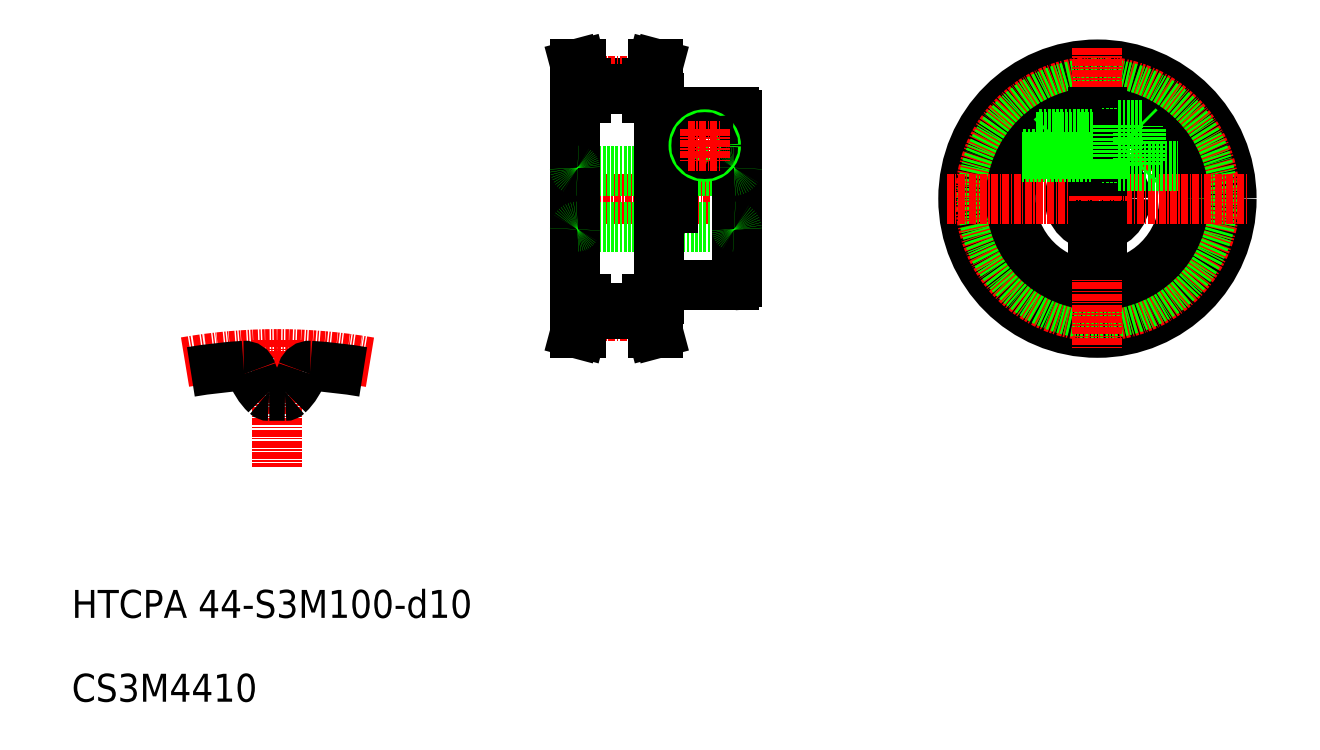
<metadata>
{"format":"dxf","ext":"dxf","renderer":"ezdxf+matplotlib","layout":"modelspace","background":"white","min_lineweight":24,"dpi":150}
</metadata>
<code>
0
SECTION
2
ENTITIES
0
LINE
8
0
10
102
20
120.6
30
0
11
113
21
120.6
31
0
0
LINE
8
CENTER
10
100
20
121
30
0
11
115
21
121
31
0
0
LINE
8
0
10
102
20
119.6
30
0
11
113
21
119.6
31
0
0
LINE
8
CENTER
10
100
20
78.99
30
0
11
115
21
78.99
31
0
0
LINE
8
0
10
102
20
80.38
30
0
11
113
21
80.38
31
0
0
LINE
8
0
10
102
20
79.38
30
0
11
113
21
79.38
31
0
0
LINE
8
CENTER
10
97
20
100
30
0
11
132
21
100
31
0
0
LINE
8
0
10
100.5
20
95
30
0
11
128.5
21
95
31
0
0
LINE
8
0
10
100.5
20
105
30
0
11
116
21
105
31
0
0
TEXT
8
0
10
10
20
10
30
0
40
5
1
CS3M4410
0
TEXT
8
0
10
10
20
25
30
0
40
5
1
HTCPA 44-S3M100-d10
0
ARC
8
CENTER
10
46.73
20
-23.31
30
0
40
95.5
50
79.98
51
100
0
ARC
8
0
10
46.73
20
-23.31
30
0
40
93.6
50
80.52
51
86.34
0
ARC
8
0
10
46.73
20
-23.31
30
0
40
93.6
50
93.66
51
99.48
0
LINE
8
CENTER
10
46.73
20
74.69
30
0
11
46.73
21
51.99
31
0
0
ARC
8
0
10
41.86
20
72.07
30
0
40
9.875
50
313.7
51
342.6
0
ARC
8
0
10
51.61
20
72.07
30
0
40
9.875
50
197.4
51
226.3
0
ARC
8
0
10
40.85
20
68.7
30
0
40
1.4
50
17.38
51
93.66
0
ARC
8
0
10
48.17
20
65.48
30
0
40
0.75
50
269.1
51
313.7
0
ARC
8
0
10
45.3
20
65.48
30
0
40
0.75
50
226.3
51
270.9
0
ARC
8
0
10
46.73
20
-23.31
30
0
40
88.05
50
89.07
51
90.93
0
ARC
8
0
10
52.62
20
68.7
30
0
40
1.4
50
86.34
51
162.6
0
LINE
8
0
10
100
20
82
30
0
11
100
21
118
31
0
0
LINE
8
0
10
100
20
82
30
0
11
102
21
82
31
0
0
LINE
8
0
10
101.1
20
76
30
0
11
100.1
21
76
31
0
0
LINE
8
0
10
101
20
79.51
30
0
11
100.1
21
76
31
0
0
LINE
8
0
10
102
20
79.38
30
0
11
101.1
21
76
31
0
0
LINE
8
0
10
102
20
82
30
0
11
102
21
79.38
31
0
0
LINE
8
0
10
101
20
82
30
0
11
101
21
79.51
31
0
0
LINE
8
0
10
102
20
118
30
0
11
102
21
120.6
31
0
0
LINE
8
0
10
101
20
118
30
0
11
101
21
120.5
31
0
0
ARC
8
0
10
100.5
20
94.5
30
0
40
0.5
50
90
51
180
0
LINE
8
0
10
100
20
118
30
0
11
102
21
118
31
0
0
ARC
8
0
10
100.5
20
105.5
30
0
40
0.5
50
180
51
270
0
LINE
8
0
10
102
20
120.6
30
0
11
101.1
21
124
31
0
0
LINE
8
0
10
101
20
120.5
30
0
11
100.1
21
124
31
0
0
LINE
8
0
10
101.1
20
124
30
0
11
100.1
21
124
31
0
0
LINE
8
CENTER
10
180
20
109.5
30
0
11
207
21
109.5
31
0
0
CIRCLE
8
0
10
193.5
20
100
30
0
40
18
0
CIRCLE
8
0
10
193.5
20
100
30
0
40
24
0
CIRCLE
8
CENTER
10
193.5
20
100
30
0
40
21.02
0
CIRCLE
8
0
10
193.5
20
100
30
0
40
20.62
0
CIRCLE
8
0
10
193.5
20
100
30
0
40
5
0
CIRCLE
8
0
10
193.5
20
100
30
0
40
15.5
0
LINE
8
CENTER
10
166.5
20
100
30
0
11
220.5
21
100
31
0
0
LINE
8
0
10
115
20
82
30
0
11
115
21
118
31
0
0
LINE
8
0
10
129
20
100
30
0
11
129
21
85
31
0
0
LINE
8
0
10
115.5
20
84.5
30
0
11
128.5
21
84.5
31
0
0
LINE
8
0
10
115
20
82
30
0
11
113
21
82
31
0
0
LINE
8
0
10
113
20
79.38
30
0
11
113.9
21
76
31
0
0
LINE
8
0
10
113
20
82
30
0
11
113
21
79.38
31
0
0
LINE
8
0
10
113.9
20
76
30
0
11
114.9
21
76
31
0
0
LINE
8
0
10
114
20
79.51
30
0
11
114.9
21
76
31
0
0
LINE
8
0
10
114
20
82
30
0
11
114
21
79.51
31
0
0
ARC
8
0
10
115.5
20
84
30
0
40
0.5
50
90
51
180
0
ARC
8
0
10
128.5
20
85
30
0
40
0.5
50
270
51
0
0
LINE
8
0
10
113
20
118
30
0
11
113
21
120.6
31
0
0
LINE
8
0
10
114
20
118
30
0
11
114
21
120.5
31
0
0
LINE
8
0
10
117.5
20
115.5
30
0
11
128.5
21
115.5
31
0
0
LINE
8
0
10
117.5
20
105
30
0
11
128.5
21
105
31
0
0
LINE
8
0
10
116
20
98.25
30
0
11
116
21
115.5
31
0
0
LINE
8
0
10
117.5
20
100
30
0
11
117.5
21
115.5
31
0
0
LINE
8
0
10
117.5
20
98.25
30
0
11
117.5
21
100
31
0
0
ARC
8
0
10
116.8
20
98.25
30
0
40
0.75
50
180
51
0
0
LINE
8
0
10
115
20
118
30
0
11
113
21
118
31
0
0
ARC
8
0
10
115.5
20
116
30
0
40
0.5
50
180
51
270
0
LINE
8
0
10
115.5
20
115.5
30
0
11
116
21
115.5
31
0
0
LINE
8
0
10
129
20
100
30
0
11
129
21
115
31
0
0
ARC
8
0
10
128.5
20
94.5
30
0
40
0.5
50
0
51
90
0
CIRCLE
8
0
10
123.3
20
109.5
30
0
40
2
0
CIRCLE
8
0
10
123.3
20
109.5
30
0
40
1.5
0
ARC
8
0
10
128.5
20
105.5
30
0
40
0.5
50
270
51
0
0
ARC
8
0
10
128.5
20
115
30
0
40
0.5
50
0
51
90
0
LINE
8
0
10
113
20
120.6
30
0
11
113.9
21
124
31
0
0
LINE
8
0
10
114
20
120.5
30
0
11
114.9
21
124
31
0
0
LINE
8
0
10
113.9
20
124
30
0
11
114.9
21
124
31
0
0
LINE
8
CENTER
10
193.5
20
127
30
0
11
193.5
21
73
31
0
0
LINE
8
0
10
192.8
20
105
30
0
11
192.8
21
115.5
31
0
0
LINE
8
0
10
194.2
20
105
30
0
11
194.2
21
115.5
31
0
0
LINE
8
CENTER
10
120.3
20
109.5
30
0
11
126.3
21
109.5
31
0
0
LINE
8
CENTER
10
123.3
20
112.5
30
0
11
123.3
21
106.5
31
0
0
LINE
8
0
10
192.8
20
90
30
0
11
192.7
21
95.06
31
0
0
LINE
8
0
10
194.2
20
90
30
0
11
194.2
21
95.06
31
0
0
LINE
8
0
10
194.2
20
90
30
0
11
192.8
21
90
31
0
0
LINE
8
0
10
194.2
20
111
30
0
11
197.2
21
111
31
0
0
LINE
8
0
10
194.2
20
111.5
30
0
11
197.2
21
111.5
31
0
0
LINE
8
0
10
194.2
20
111.7
30
0
11
197.2
21
111.7
31
0
0
LINE
8
0
10
194.2
20
108
30
0
11
197.2
21
108
31
0
0
LINE
8
0
10
194.2
20
107.5
30
0
11
197.2
21
107.5
31
0
0
LINE
8
0
10
194.2
20
107.3
30
0
11
197.2
21
107.3
31
0
0
LINE
8
0
10
185.2
20
111
30
0
11
185.2
21
108
31
0
0
LINE
8
0
10
185.7
20
111.5
30
0
11
185.7
21
107.5
31
0
0
LINE
8
0
10
185.2
20
108
30
0
11
185.7
21
107.5
31
0
0
LINE
8
0
10
185.2
20
111
30
0
11
185.7
21
111.5
31
0
0
LINE
8
0
10
192.8
20
107.5
30
0
11
194.2
21
107.5
31
0
0
LINE
8
0
10
192.8
20
108
30
0
11
194.2
21
108
31
0
0
LINE
8
0
10
192.8
20
111
30
0
11
194.2
21
111
31
0
0
LINE
8
0
10
192.8
20
111.5
30
0
11
194.2
21
111.5
31
0
0
LINE
8
0
10
197.2
20
113.1
30
0
11
201.7
21
113.1
31
0
0
LINE
8
0
10
197.2
20
106
30
0
11
200.7
21
106
31
0
0
LINE
8
0
10
197.2
20
113
30
0
11
200.7
21
113
31
0
0
LINE
8
0
10
197.2
20
113.1
30
0
11
197.2
21
105.8
31
0
0
LINE
8
0
10
200.7
20
106
30
0
11
200.7
21
113
31
0
0
LINE
8
0
10
201.2
20
112.5
30
0
11
201.2
21
106.5
31
0
0
LINE
8
0
10
200.7
20
106
30
0
11
201.2
21
106.5
31
0
0
LINE
8
0
10
200.7
20
113
30
0
11
201.2
21
112.5
31
0
0
LINE
8
0
10
197.2
20
105.8
30
0
11
207.9
21
105.8
31
0
0
LINE
8
0
10
183.1
20
111.5
30
0
11
192.8
21
111.5
31
0
0
LINE
8
0
10
192.8
20
111
30
0
11
182.6
21
111
31
0
0
LINE
8
0
10
179.9
20
107.5
30
0
11
192.8
21
107.5
31
0
0
LINE
8
0
10
192.8
20
108
30
0
11
180.2
21
108
31
0
0
ENDSEC
0
EOF

</code>
